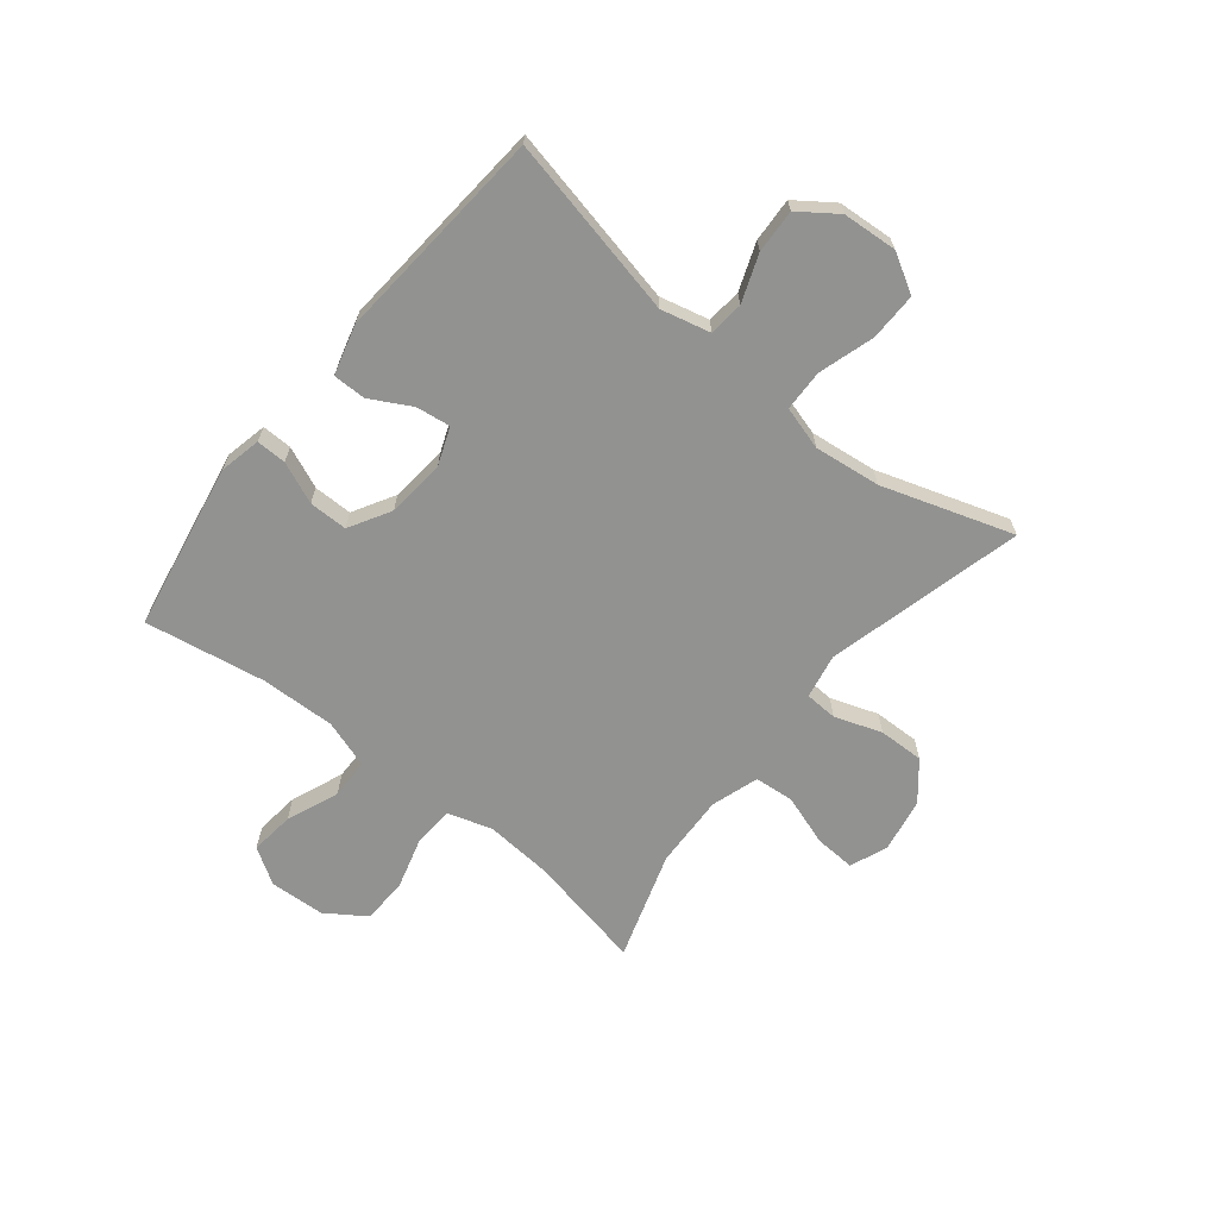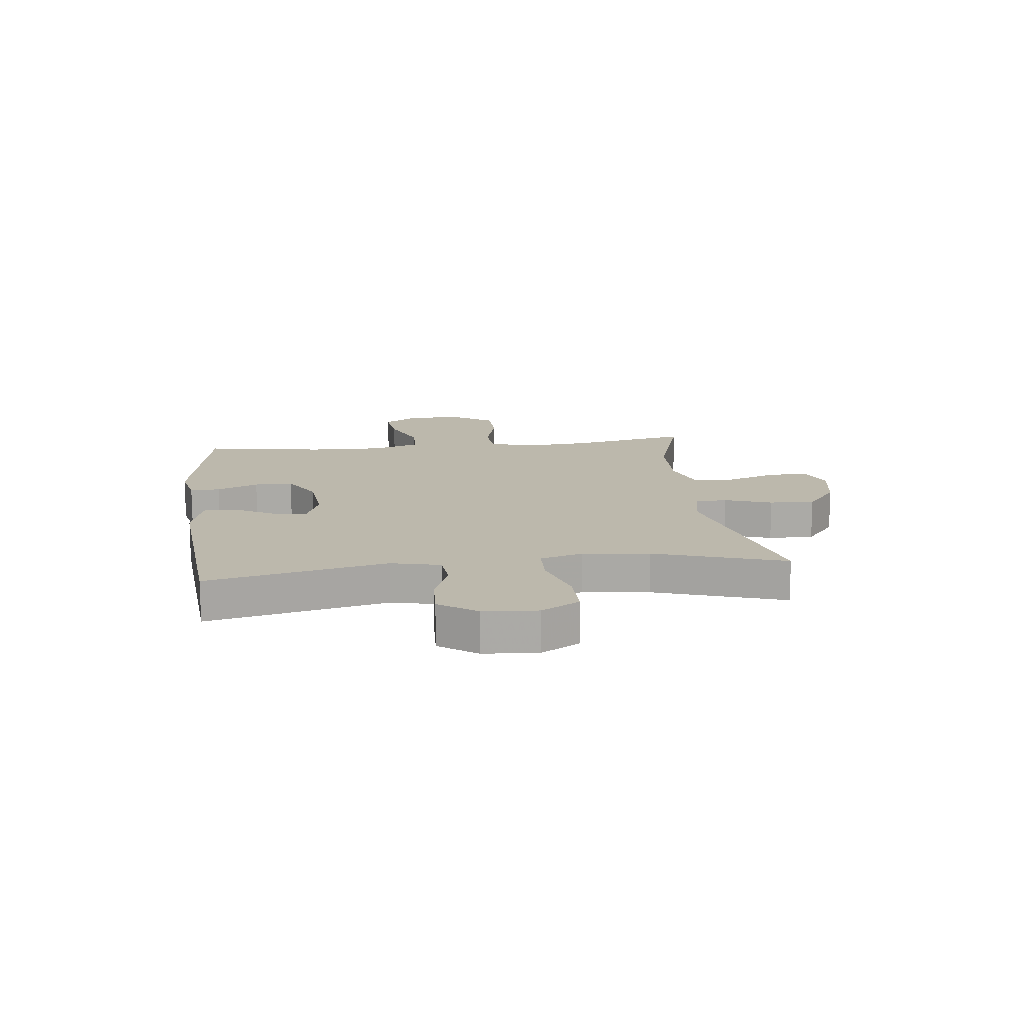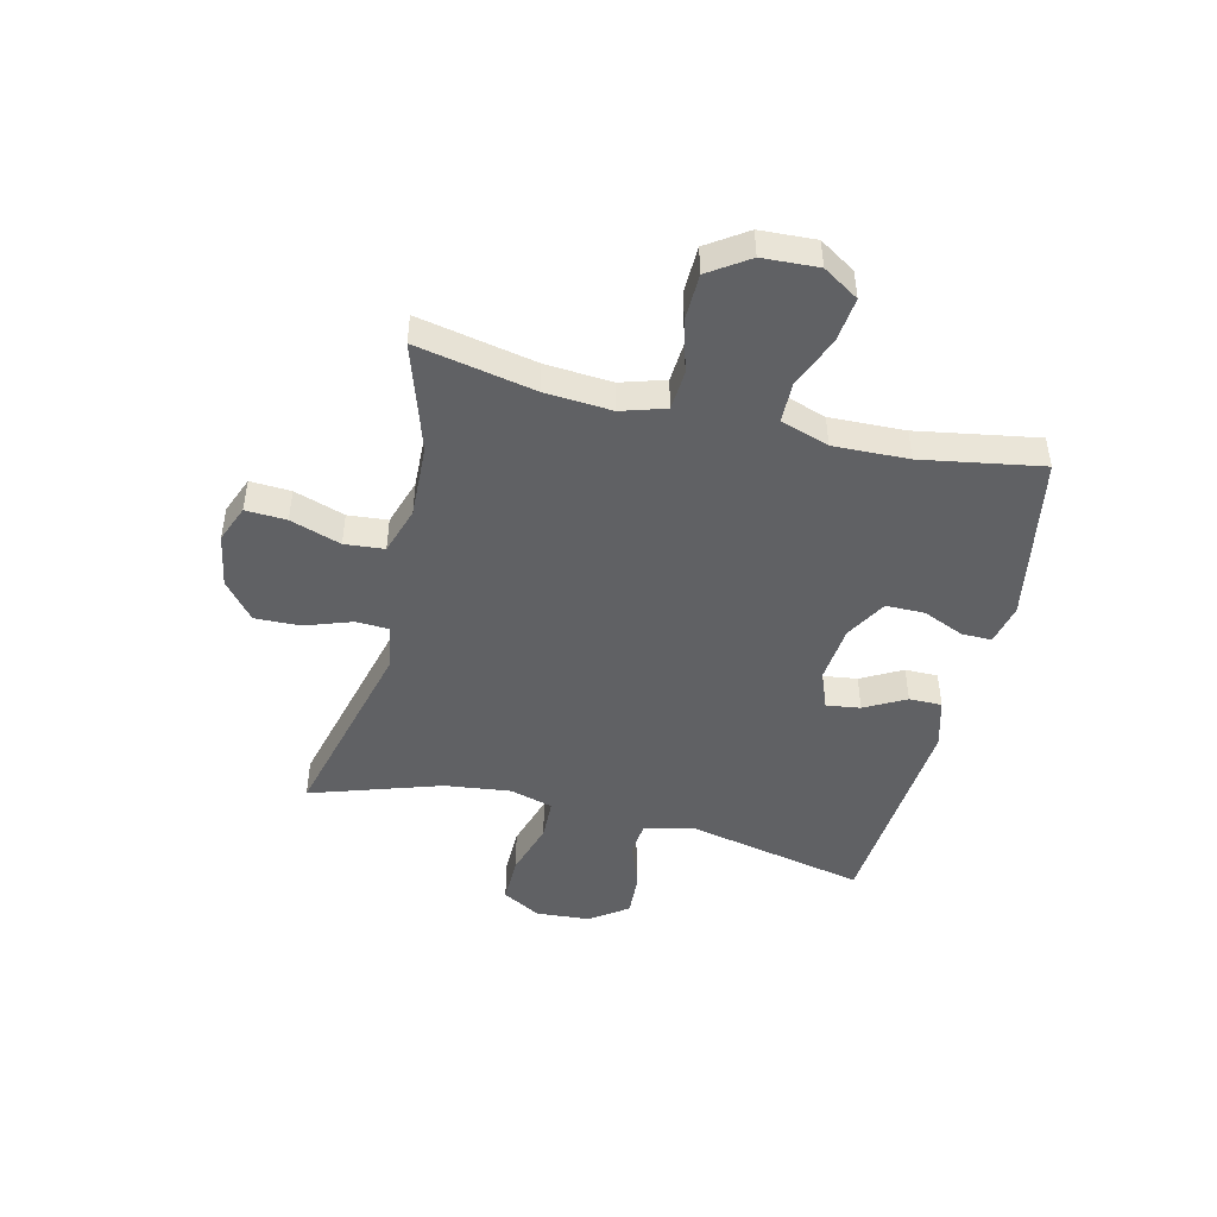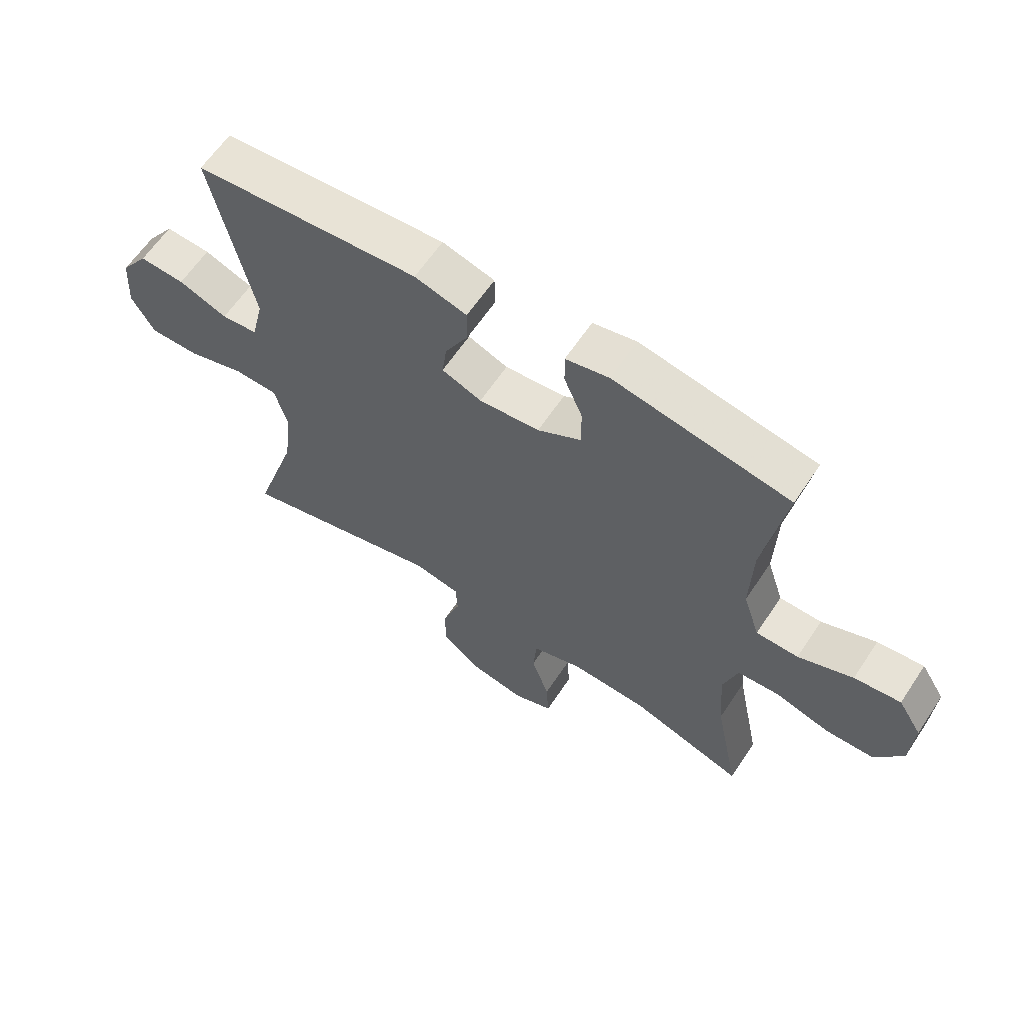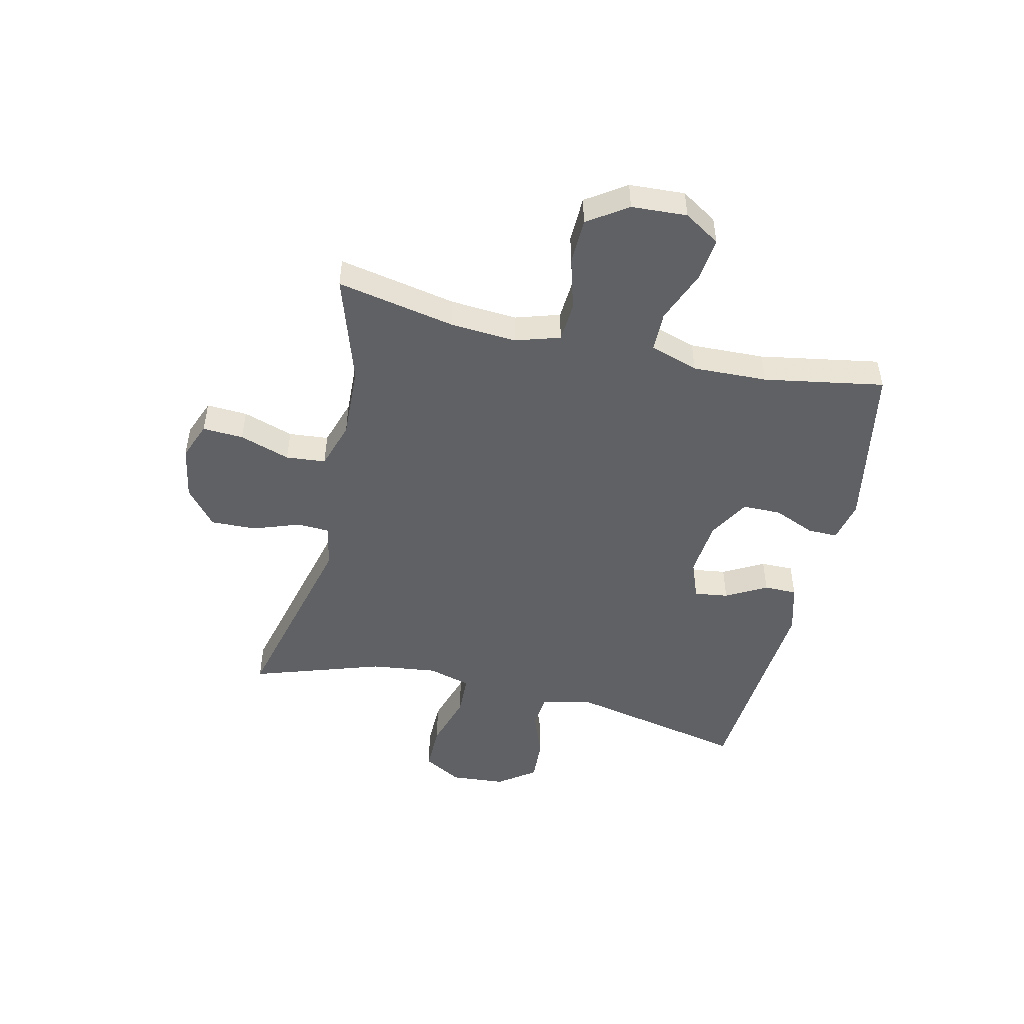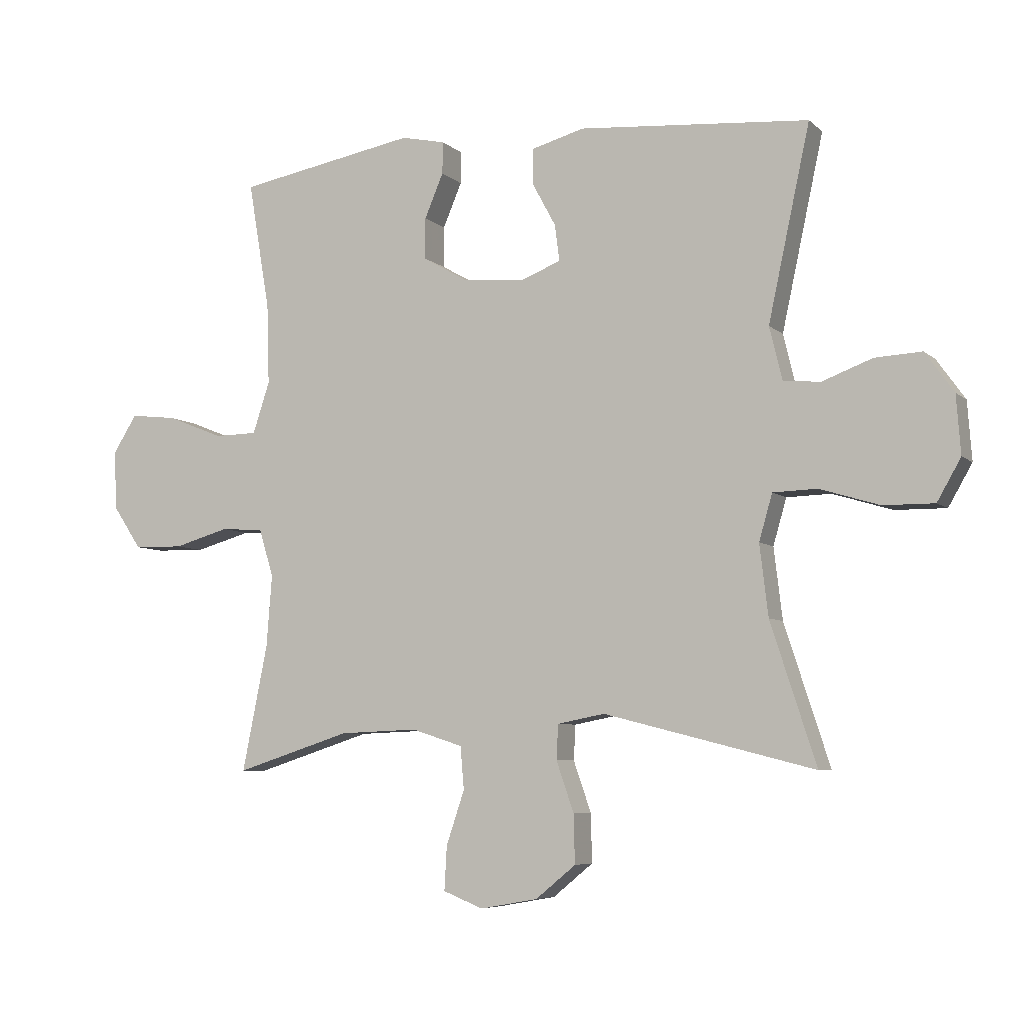
<metadata>
{"format":"obj","ext":"obj","renderer":"f3d","projection":"perspective","resolution":1024,"background":"white","views":[{"elev":-66.2,"azim":51.2,"up":"+Y"},{"elev":14.6,"azim":83.1,"up":"+Y"},{"elev":-46.9,"azim":-103.5,"up":"+Y"},{"elev":62.1,"azim":-146.4,"up":"+Z"},{"elev":-48.8,"azim":-102.8,"up":"+Y"},{"elev":-6.4,"azim":24.5,"up":"+Z"}]}
</metadata>
<code>
v 0.5 0.07 -0.5
v 0.153 0.07 -0.412
v 0.075 0.07 -0.427
v 0.072 0.07 -0.484
v 0.101 0.07 -0.567
v 0.103 0.07 -0.647
v 0.037 0.07 -0.701
v -0.058 0.07 -0.718
v -0.124 0.07 -0.692
v -0.12 0.07 -0.62
v -0.09 0.07 -0.531
v -0.096 0.07 -0.461
v -0.18 0.07 -0.434
v -0.309 0.07 -0.439
v -0.5 0.07 -0.5
v -0.458 0.07 -0.292
v -0.449 0.07 -0.174
v -0.473 0.07 -0.096
v -0.543 0.07 -0.091
v -0.635 0.07 -0.117
v -0.717 0.07 -0.115
v -0.764 0.07 -0.045
v -0.769 0.07 0.053
v -0.729 0.07 0.116
v -0.651 0.07 0.107
v -0.559 0.07 0.07
v -0.488 0.07 0.071
v -0.46 0.07 0.156
v -0.464 0.07 0.288
v -0.5 0.07 0.5
v -0.204 0.07 0.553
v -0.131 0.07 0.537
v -0.132 0.07 0.484
v -0.163 0.07 0.411
v -0.163 0.07 0.343
v -0.09 0.07 0.301
v 0.012 0.07 0.291
v 0.079 0.07 0.317
v 0.071 0.07 0.377
v 0.032 0.07 0.449
v 0.032 0.07 0.507
v 0.12 0.07 0.531
v 0.5 0.07 0.5
v 0.431 0.07 0.182
v 0.452 0.07 0.095
v 0.513 0.07 0.089
v 0.596 0.07 0.12
v 0.673 0.07 0.124
v 0.72 0.07 0.058
v 0.727 0.07 -0.038
v 0.688 0.07 -0.106
v 0.604 0.07 -0.105
v 0.506 0.07 -0.075
v 0.433 0.07 -0.077
v 0.411 0.07 -0.153
v 0.425 0.07 -0.27
v 0.5 0 -0.5
v 0.153 0 -0.412
v 0.075 0 -0.427
v 0.072 0 -0.484
v 0.101 0 -0.567
v 0.103 0 -0.647
v 0.037 0 -0.701
v -0.058 0 -0.718
v -0.124 0 -0.692
v -0.12 0 -0.62
v -0.09 0 -0.531
v -0.096 0 -0.461
v -0.18 0 -0.434
v -0.309 0 -0.439
v -0.5 0 -0.5
v -0.458 0 -0.292
v -0.449 0 -0.174
v -0.473 0 -0.096
v -0.543 0 -0.091
v -0.635 0 -0.117
v -0.717 0 -0.115
v -0.764 0 -0.045
v -0.769 0 0.053
v -0.729 0 0.116
v -0.651 0 0.107
v -0.559 0 0.07
v -0.488 0 0.071
v -0.46 0 0.156
v -0.464 0 0.288
v -0.5 0 0.5
v -0.204 0 0.553
v -0.131 0 0.537
v -0.132 0 0.484
v -0.163 0 0.411
v -0.163 0 0.343
v -0.09 0 0.301
v 0.012 0 0.291
v 0.079 0 0.317
v 0.071 0 0.377
v 0.032 0 0.449
v 0.032 0 0.507
v 0.12 0 0.531
v 0.5 0 0.5
v 0.431 0 0.182
v 0.452 0 0.095
v 0.513 0 0.089
v 0.596 0 0.12
v 0.673 0 0.124
v 0.72 0 0.058
v 0.727 0 -0.038
v 0.688 0 -0.106
v 0.604 0 -0.105
v 0.506 0 -0.075
v 0.433 0 -0.077
v 0.411 0 -0.153
v 0.425 0 -0.27
f 50 51 52 53
f 50 53 54
f 49 50 54
f 46 47 48 49
f 45 46 49 54
f 44 45 54 55
f 42 43 44
f 39 40 41 42
f 38 39 42 44
f 37 38 44 55
f 31 32 33 34
f 29 30 31 34
f 28 29 34 35
f 27 28 35 36
f 23 24 25 26
f 23 26 27
f 22 23 27
f 19 20 21 22
f 18 19 22 27
f 17 18 27 36
f 14 15 16
f 13 14 16 17
f 12 13 17 36
f 8 9 10 11
f 4 5 6 7
f 3 4 7 8
f 56 1 2
f 56 2 3
f 55 56 3
f 37 55 3
f 11 12 36 37
f 3 8 11 37
f 109 108 107 106
f 110 109 106
f 110 106 105
f 105 104 103 102
f 110 105 102 101
f 111 110 101 100
f 100 99 98
f 98 97 96 95
f 100 98 95 94
f 111 100 94 93
f 90 89 88 87
f 90 87 86 85
f 91 90 85 84
f 92 91 84 83
f 82 81 80 79
f 83 82 79
f 83 79 78
f 78 77 76 75
f 83 78 75 74
f 92 83 74 73
f 72 71 70
f 73 72 70 69
f 92 73 69 68
f 67 66 65 64
f 63 62 61 60
f 64 63 60 59
f 58 57 112
f 59 58 112
f 59 112 111
f 59 111 93
f 93 92 68 67
f 93 67 64 59
f 1 57 58 2
f 2 58 59 3
f 3 59 60 4
f 4 60 61 5
f 5 61 62 6
f 6 62 63 7
f 7 63 64 8
f 8 64 65 9
f 9 65 66 10
f 10 66 67 11
f 11 67 68 12
f 12 68 69 13
f 13 69 70 14
f 14 70 71 15
f 15 71 72 16
f 16 72 73 17
f 17 73 74 18
f 18 74 75 19
f 19 75 76 20
f 20 76 77 21
f 21 77 78 22
f 22 78 79 23
f 23 79 80 24
f 24 80 81 25
f 25 81 82 26
f 26 82 83 27
f 27 83 84 28
f 28 84 85 29
f 29 85 86 30
f 30 86 87 31
f 31 87 88 32
f 32 88 89 33
f 33 89 90 34
f 34 90 91 35
f 35 91 92 36
f 36 92 93 37
f 37 93 94 38
f 38 94 95 39
f 39 95 96 40
f 40 96 97 41
f 41 97 98 42
f 42 98 99 43
f 43 99 100 44
f 44 100 101 45
f 45 101 102 46
f 46 102 103 47
f 47 103 104 48
f 48 104 105 49
f 49 105 106 50
f 50 106 107 51
f 51 107 108 52
f 52 108 109 53
f 53 109 110 54
f 54 110 111 55
f 55 111 112 56
f 56 112 57 1

</code>
